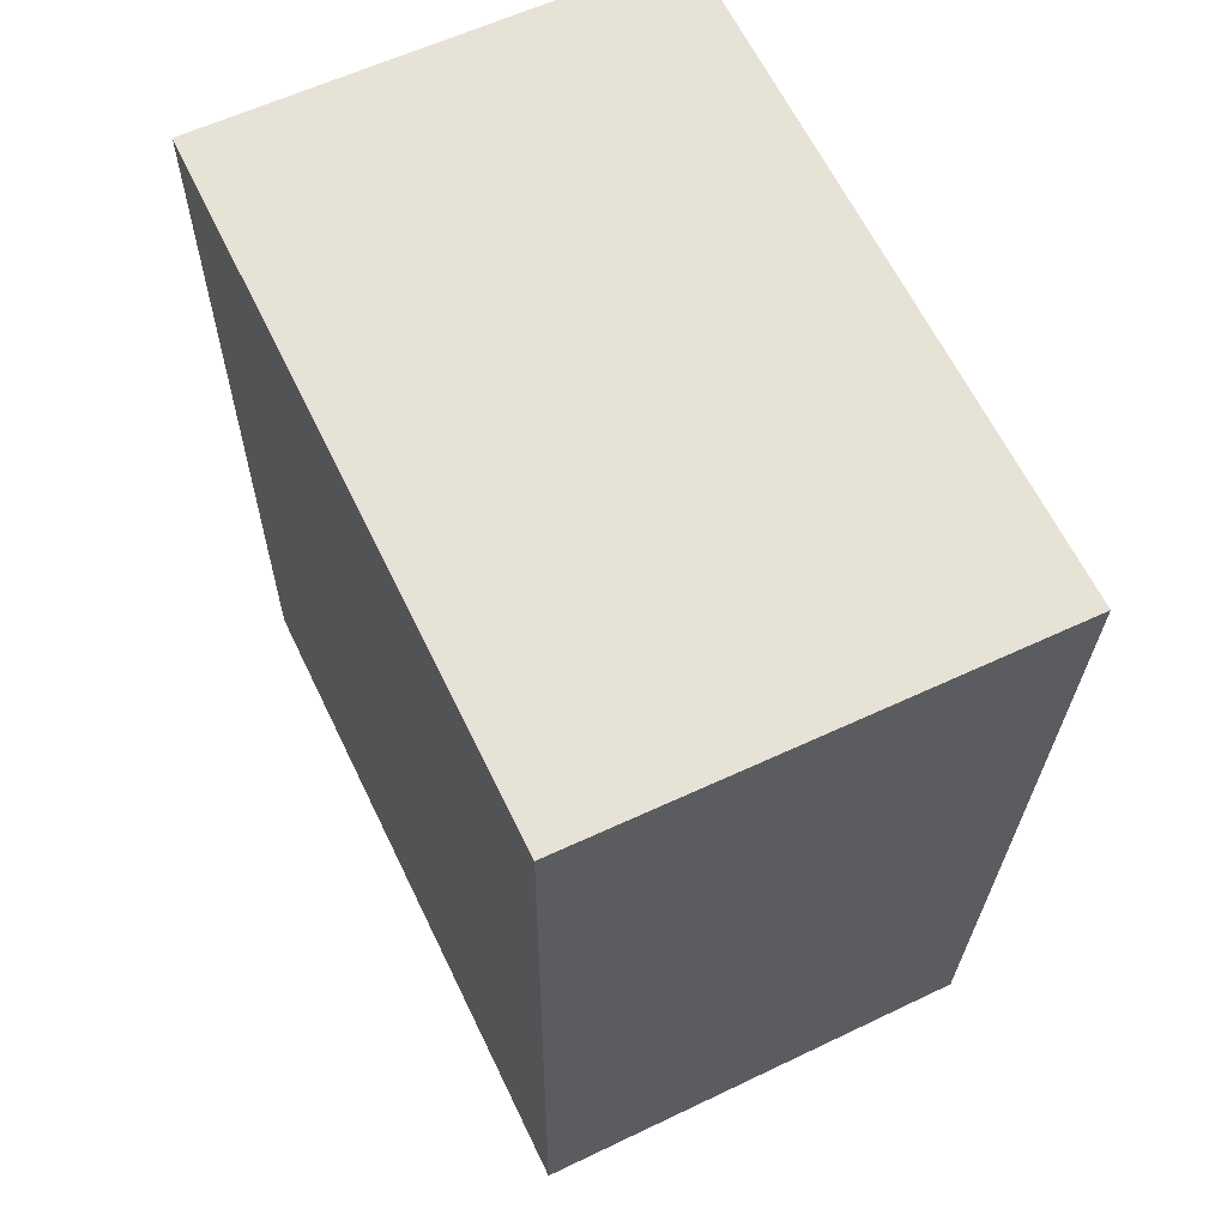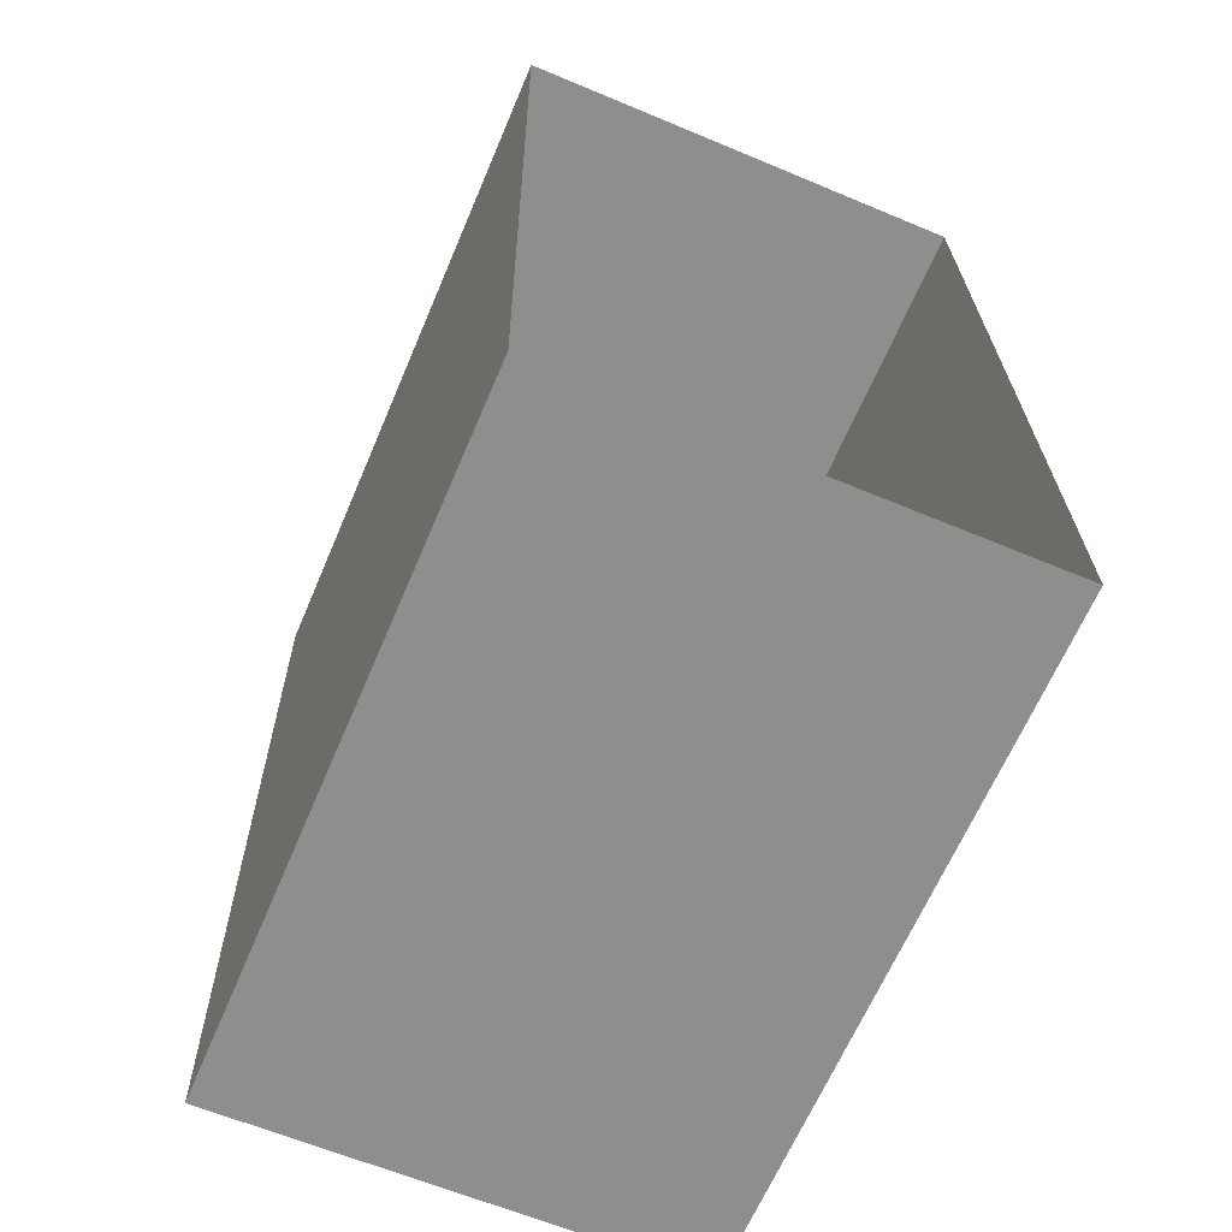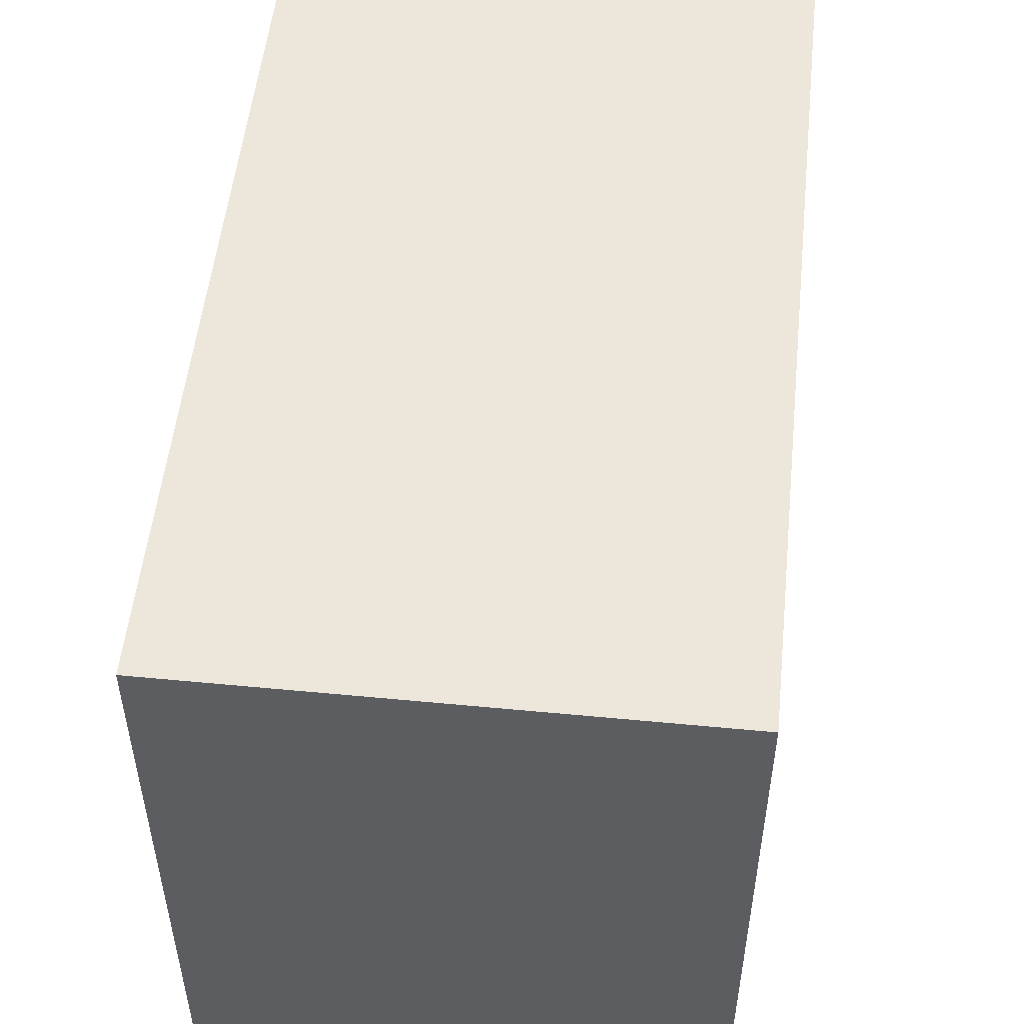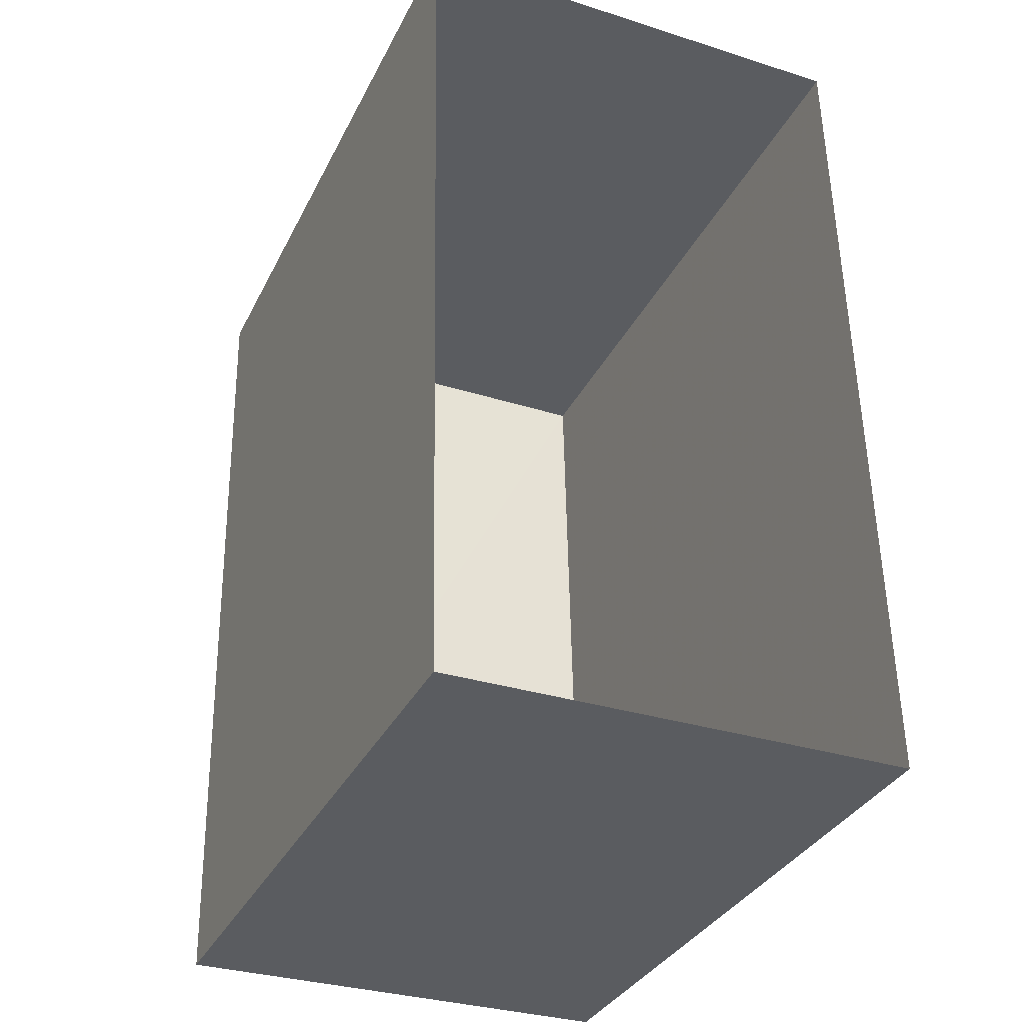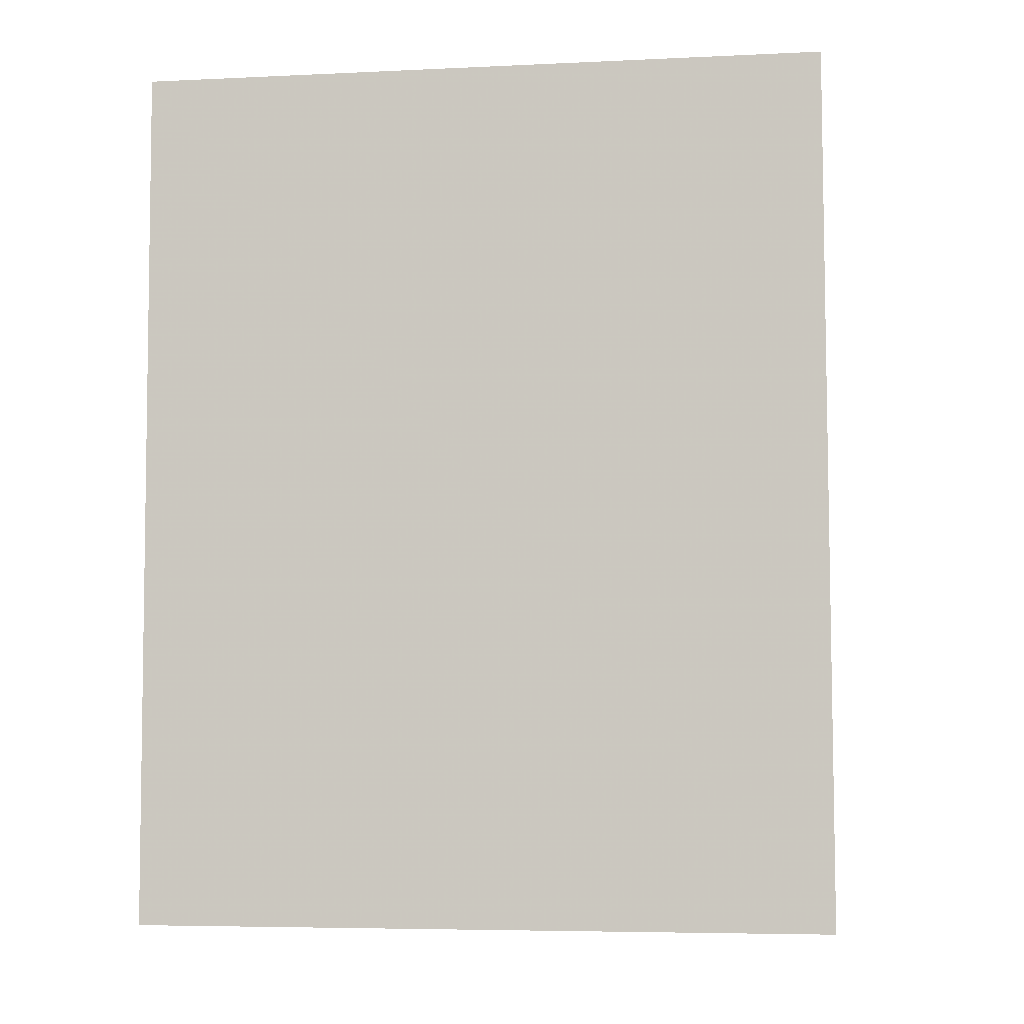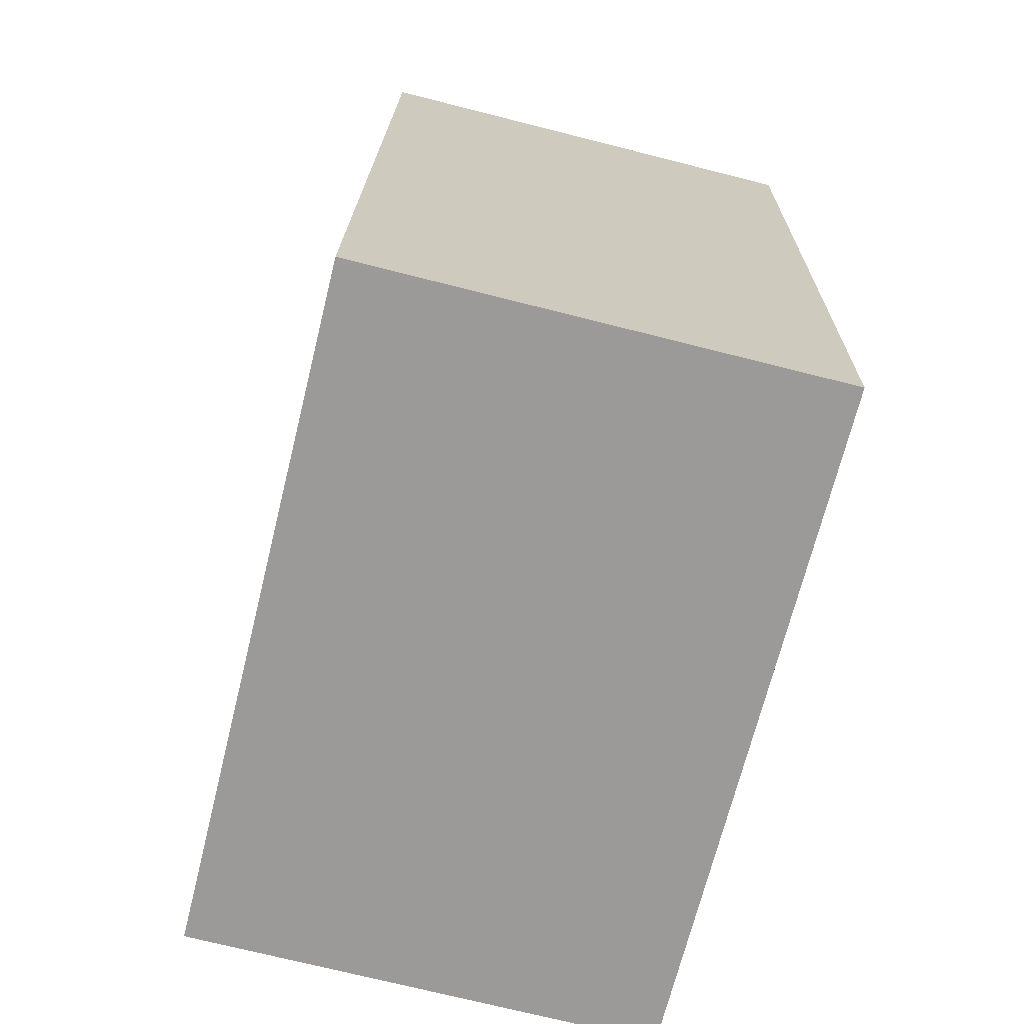
<metadata>
{"format":"obj","ext":"obj","renderer":"f3d","projection":"perspective","resolution":1024,"background":"white","views":[{"elev":63.7,"azim":-25.7,"up":"+Y"},{"elev":-65.1,"azim":157.0,"up":"+Y"},{"elev":52.7,"azim":4.9,"up":"+Z"},{"elev":-34.1,"azim":156.4,"up":"+Y"},{"elev":-6.6,"azim":98.1,"up":"+Y"},{"elev":-69.4,"azim":-14.1,"up":"+Y"}]}
</metadata>
<code>
v -3.732e+05 -1.045e+05 25.92
v -3.732e+05 -1.045e+05 25.92
v -3.732e+05 -1.045e+05 25.92
v -3.732e+05 -1.045e+05 25.92
v -3.732e+05 -1.045e+05 30.08
v -3.732e+05 -1.045e+05 30.08
v -3.732e+05 -1.045e+05 30.08
v -3.732e+05 -1.045e+05 30.08
f 1 2 3
f 4 1 3
f 5 6 7
f 8 5 7
f 7 4 3
f 7 6 4
f 5 2 1
f 5 8 2
f 5 1 4
f 6 5 4
f 8 3 2
f 8 7 3

</code>
